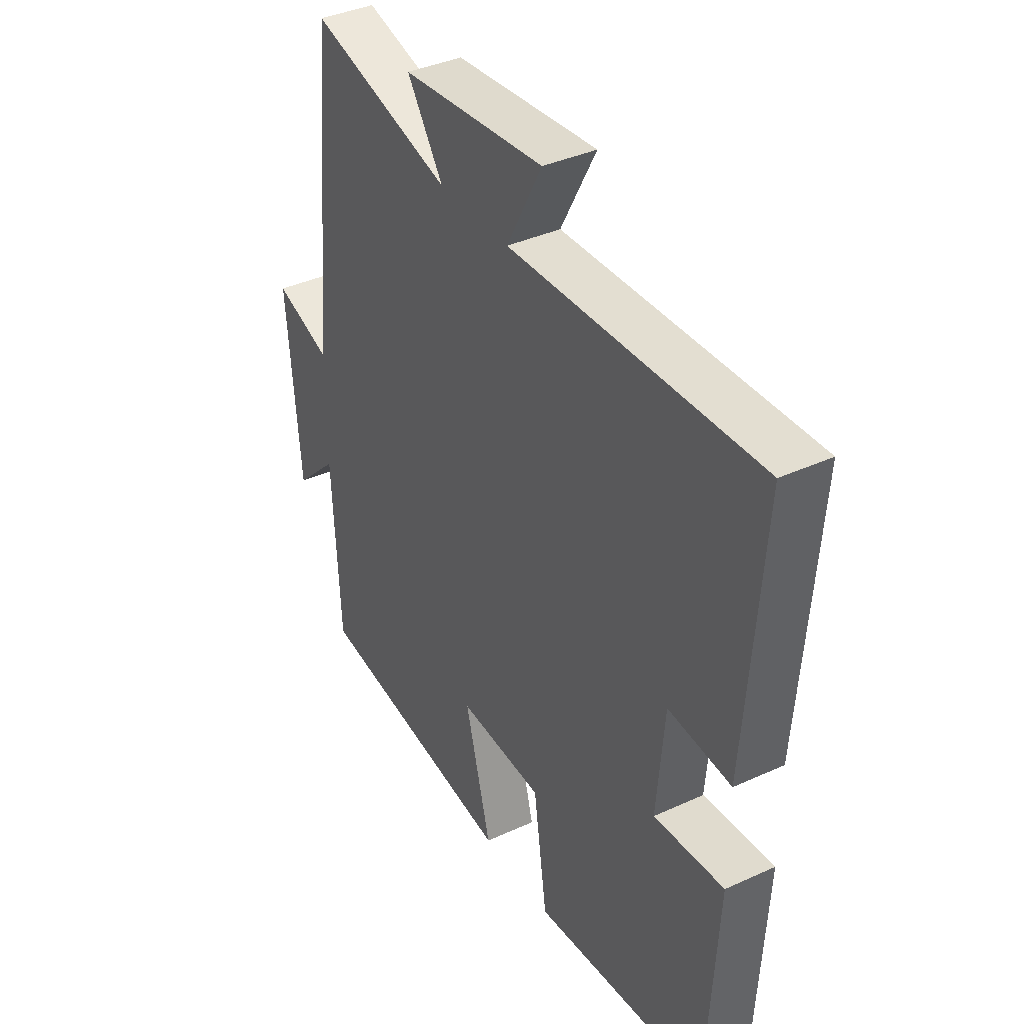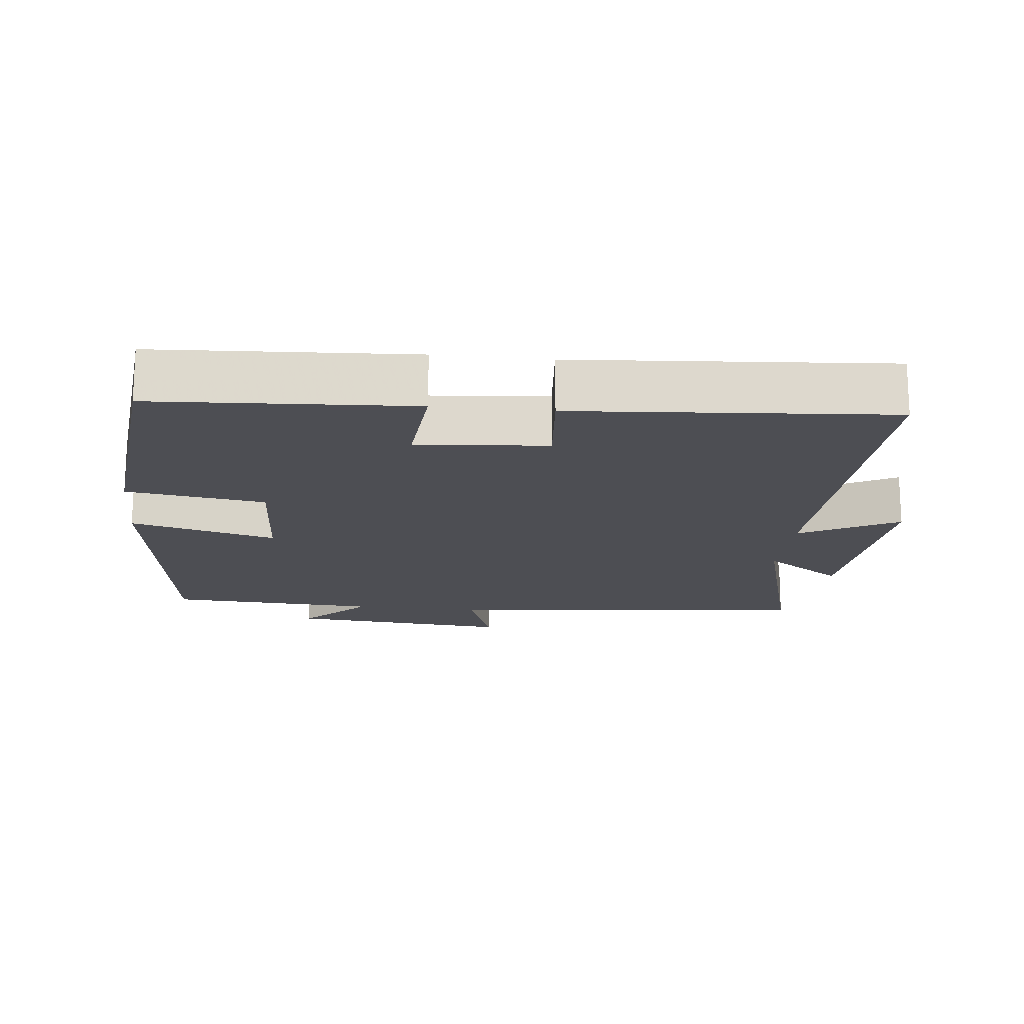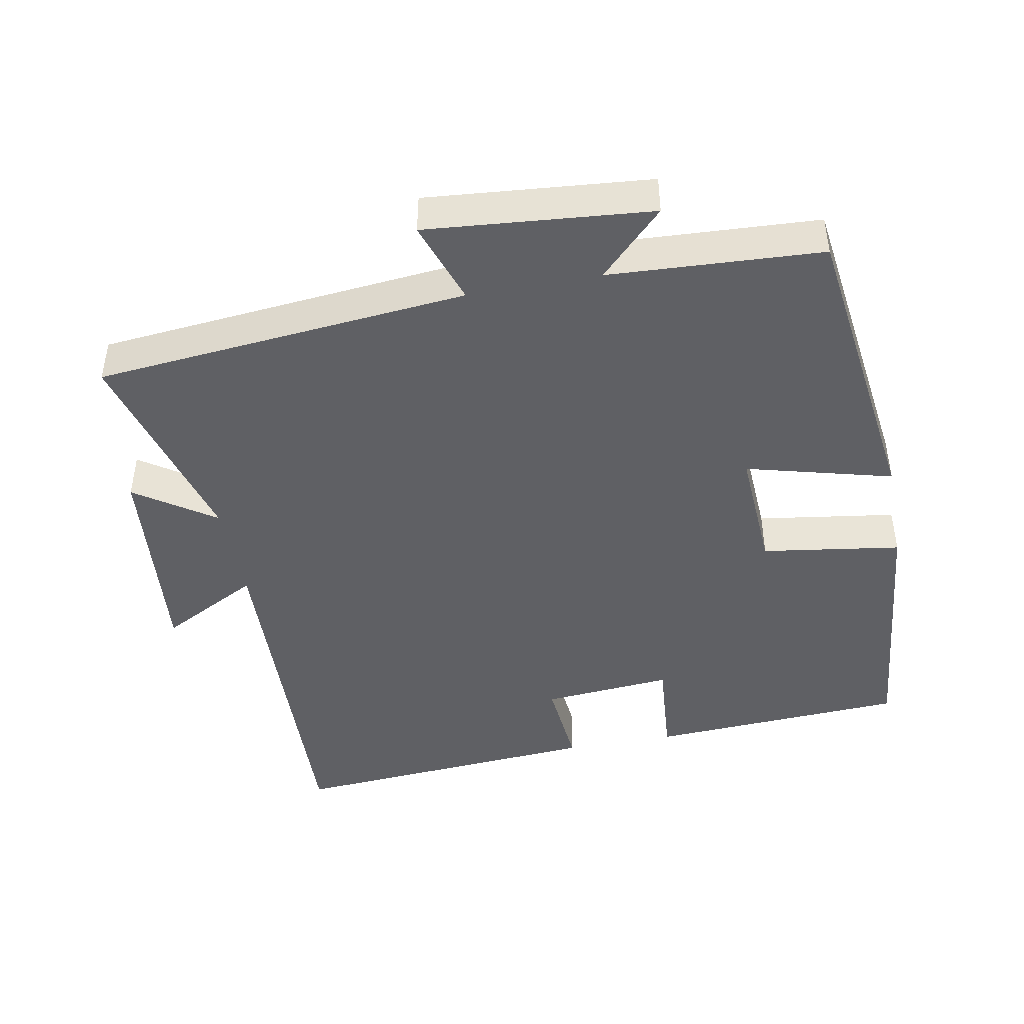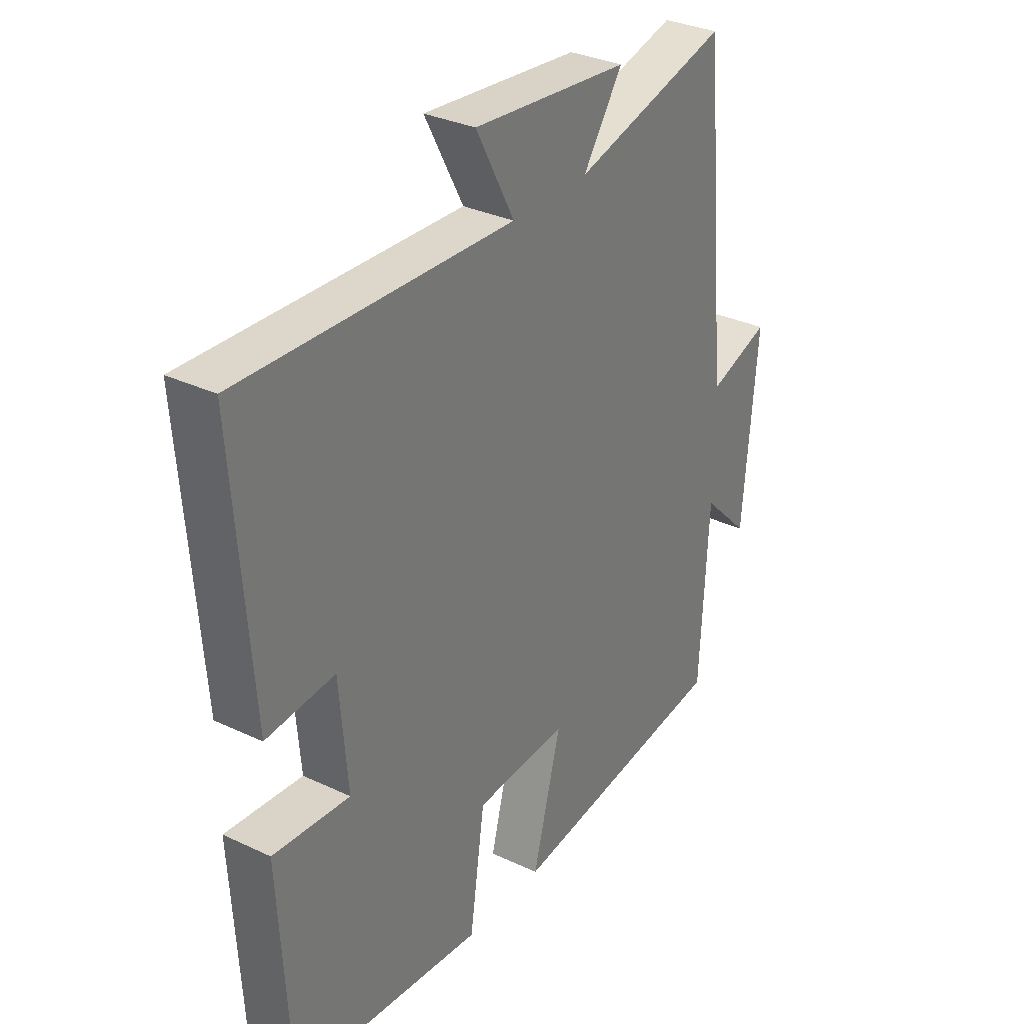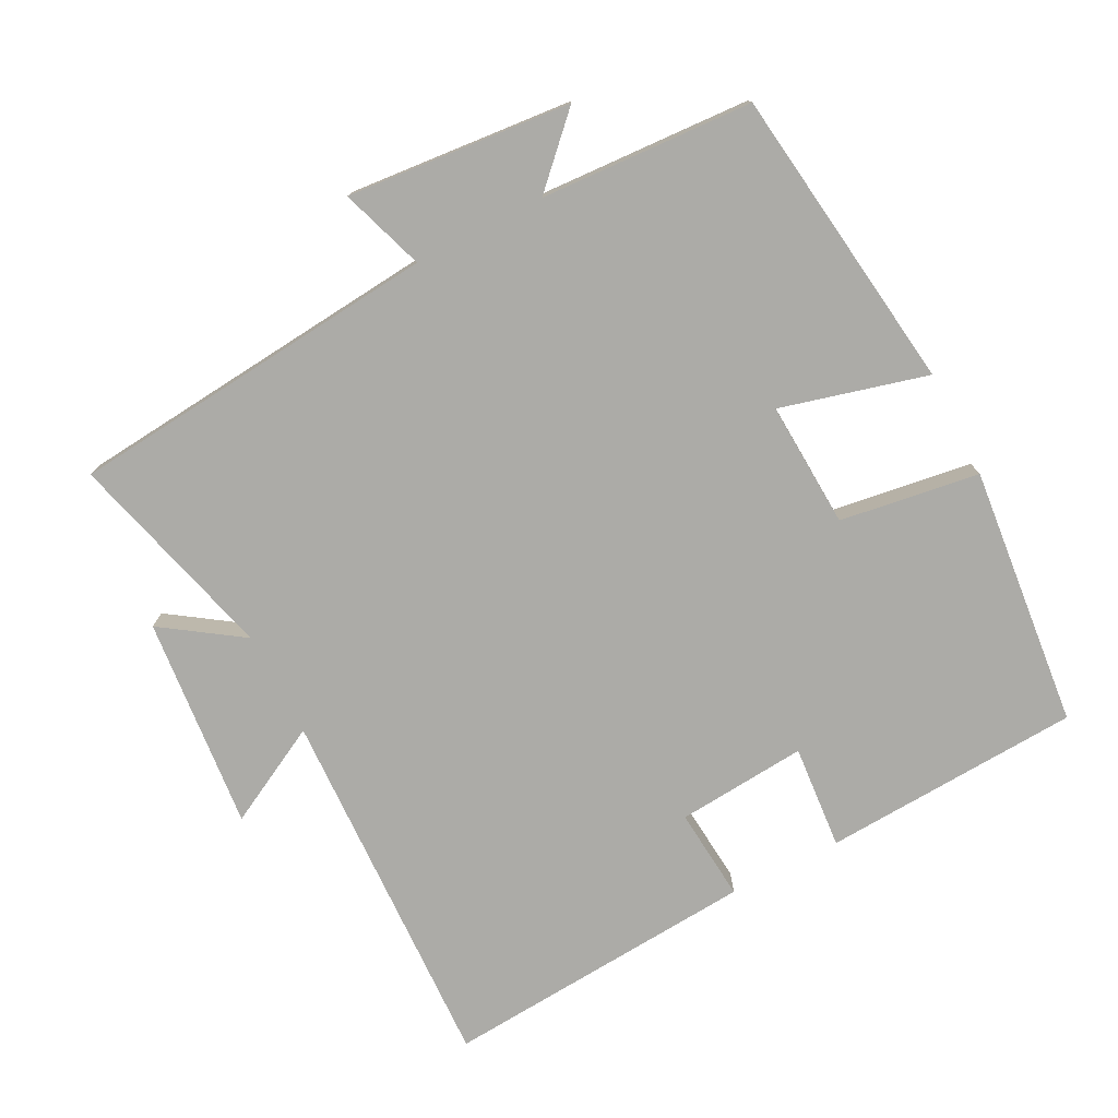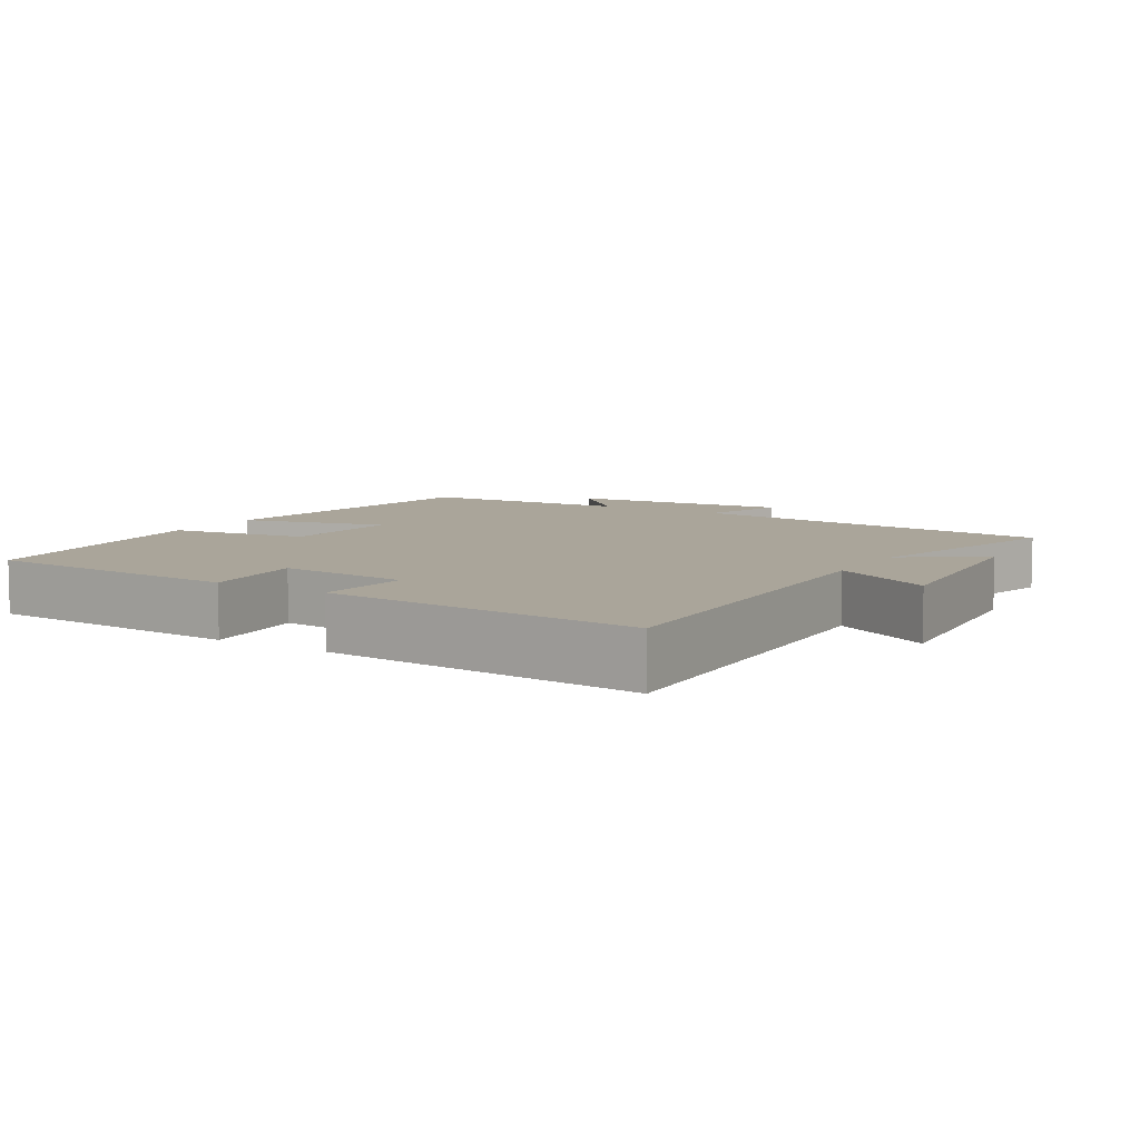
<metadata>
{"format":"obj","ext":"obj","renderer":"f3d","projection":"perspective","resolution":1024,"background":"white","views":[{"elev":38.2,"azim":-120.2,"up":"+Z"},{"elev":-17.4,"azim":-96.1,"up":"+Y"},{"elev":-44.7,"azim":100.6,"up":"+Y"},{"elev":31.9,"azim":-56.3,"up":"+Z"},{"elev":-76.3,"azim":117.2,"up":"+Y"},{"elev":7.6,"azim":-58.5,"up":"+Y"}]}
</metadata>
<code>
v -0.534 0.07 0.519
v -0.006 0.07 0.5
v -0.081 0.07 0.641
v 0.223 0.07 0.613
v 0.146 0.07 0.5
v 0.449 0.07 0.582
v 0.5 0.07 0.049
v 0.62 0.07 0.09
v 0.592 0.07 -0.23
v 0.5 0.07 -0.139
v 0.484 0.07 -0.442
v 0.048 0.07 -0.5
v 0.103 0.07 -0.291
v -0.077 0.07 -0.301
v -0.106 0.07 -0.5
v -0.479 0.07 -0.463
v -0.5 0.07 -0.094
v -0.351 0.07 -0.106
v -0.367 0.07 0.08
v -0.5 0.07 0.068
v -0.534 0 0.519
v -0.006 0 0.5
v -0.081 0 0.641
v 0.223 0 0.613
v 0.146 0 0.5
v 0.449 0 0.582
v 0.5 0 0.049
v 0.62 0 0.09
v 0.592 0 -0.23
v 0.5 0 -0.139
v 0.484 0 -0.442
v 0.048 0 -0.5
v 0.103 0 -0.291
v -0.077 0 -0.301
v -0.106 0 -0.5
v -0.479 0 -0.463
v -0.5 0 -0.094
v -0.351 0 -0.106
v -0.367 0 0.08
v -0.5 0 0.068
f 19 20 1 2
f 18 19 2
f 16 17 18
f 15 16 18
f 14 15 18
f 13 14 18 2
f 10 11 12 13
f 10 13 2
f 7 8 9 10
f 5 6 7 10
f 5 10 2 3
f 3 4 5
f 22 21 40 39
f 22 39 38
f 38 37 36
f 38 36 35
f 38 35 34
f 22 38 34 33
f 33 32 31 30
f 22 33 30
f 30 29 28 27
f 30 27 26 25
f 23 22 30 25
f 25 24 23
f 1 21 22 2
f 2 22 23 3
f 3 23 24 4
f 4 24 25 5
f 5 25 26 6
f 6 26 27 7
f 7 27 28 8
f 8 28 29 9
f 9 29 30 10
f 10 30 31 11
f 11 31 32 12
f 12 32 33 13
f 13 33 34 14
f 14 34 35 15
f 15 35 36 16
f 16 36 37 17
f 17 37 38 18
f 18 38 39 19
f 19 39 40 20
f 20 40 21 1

</code>
